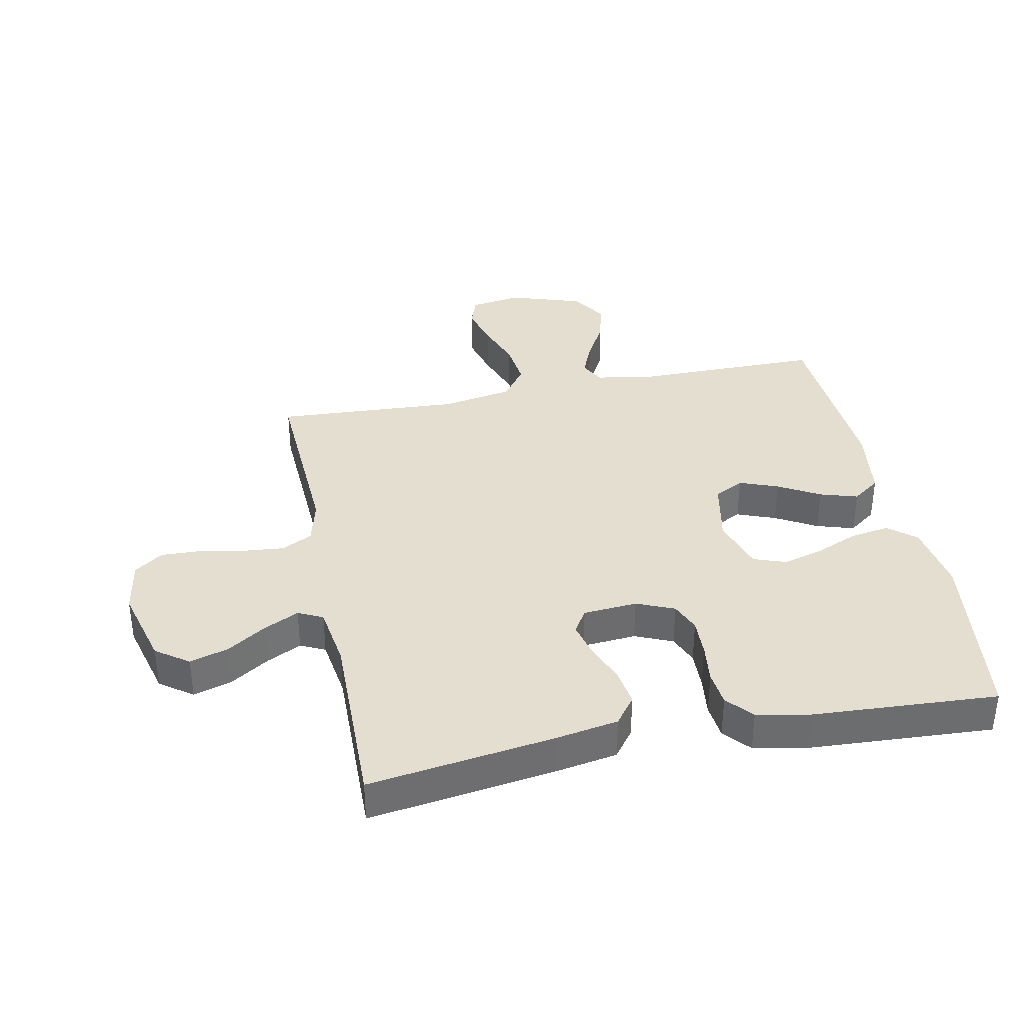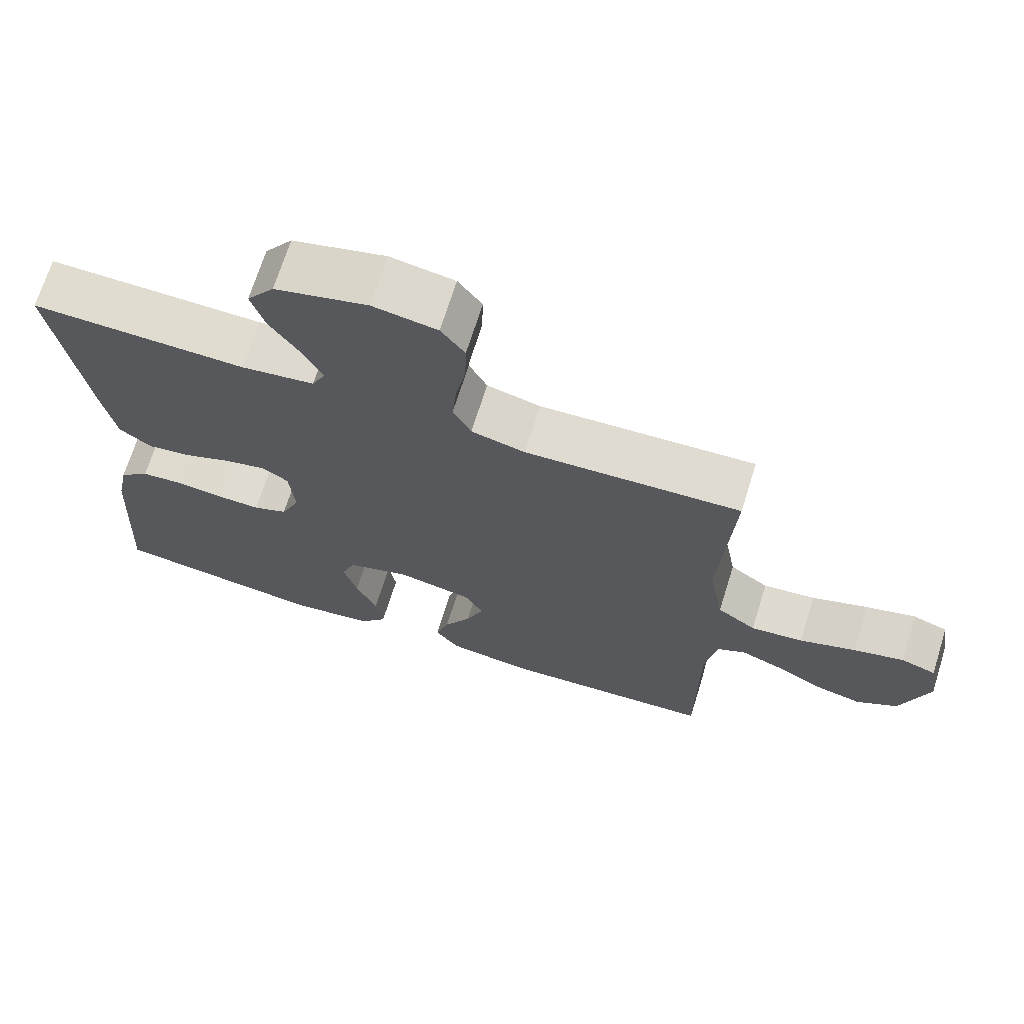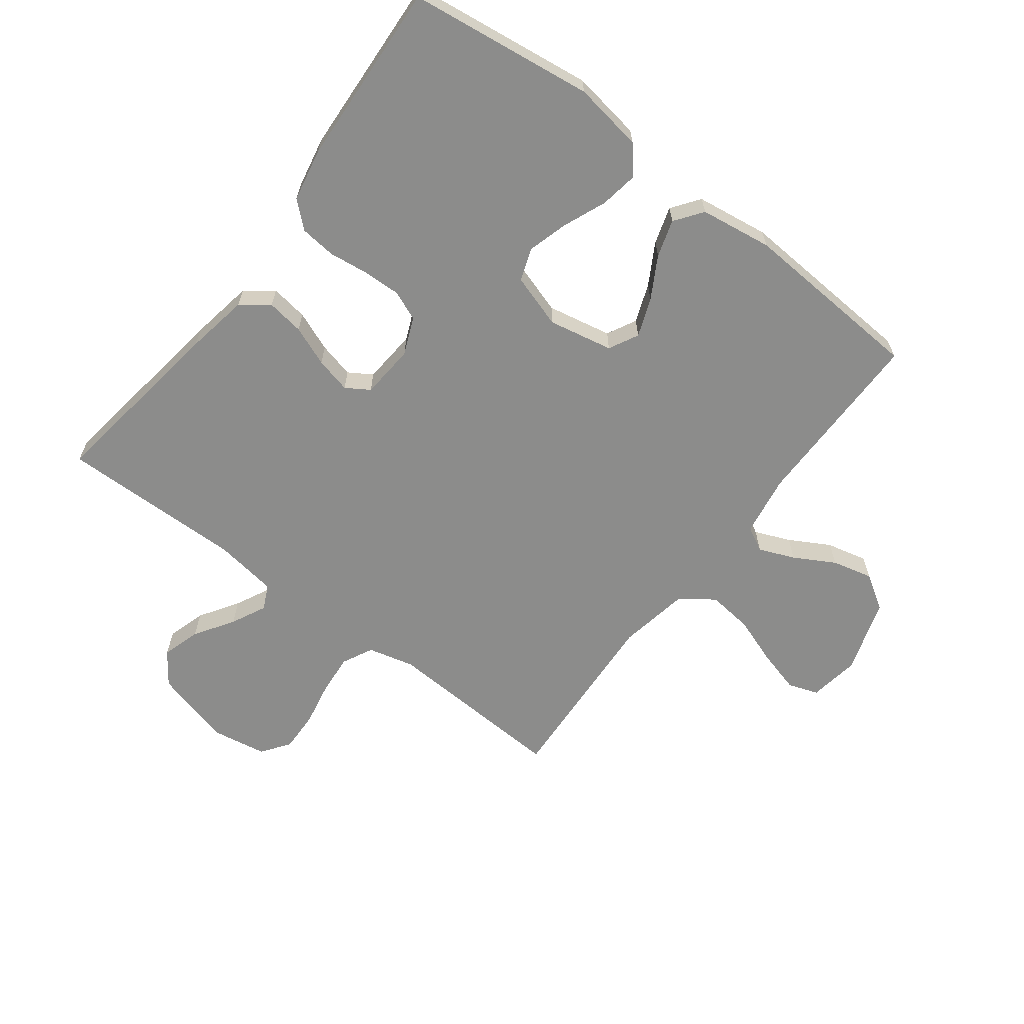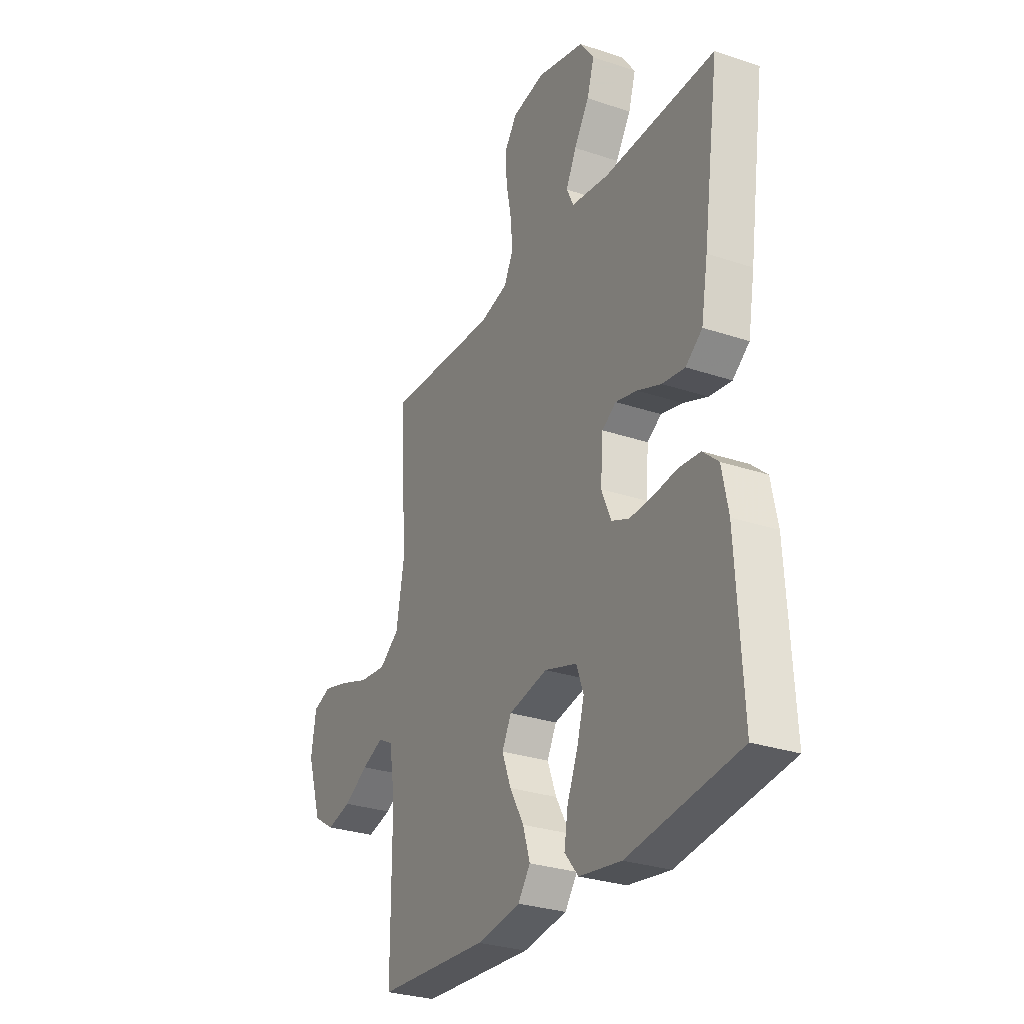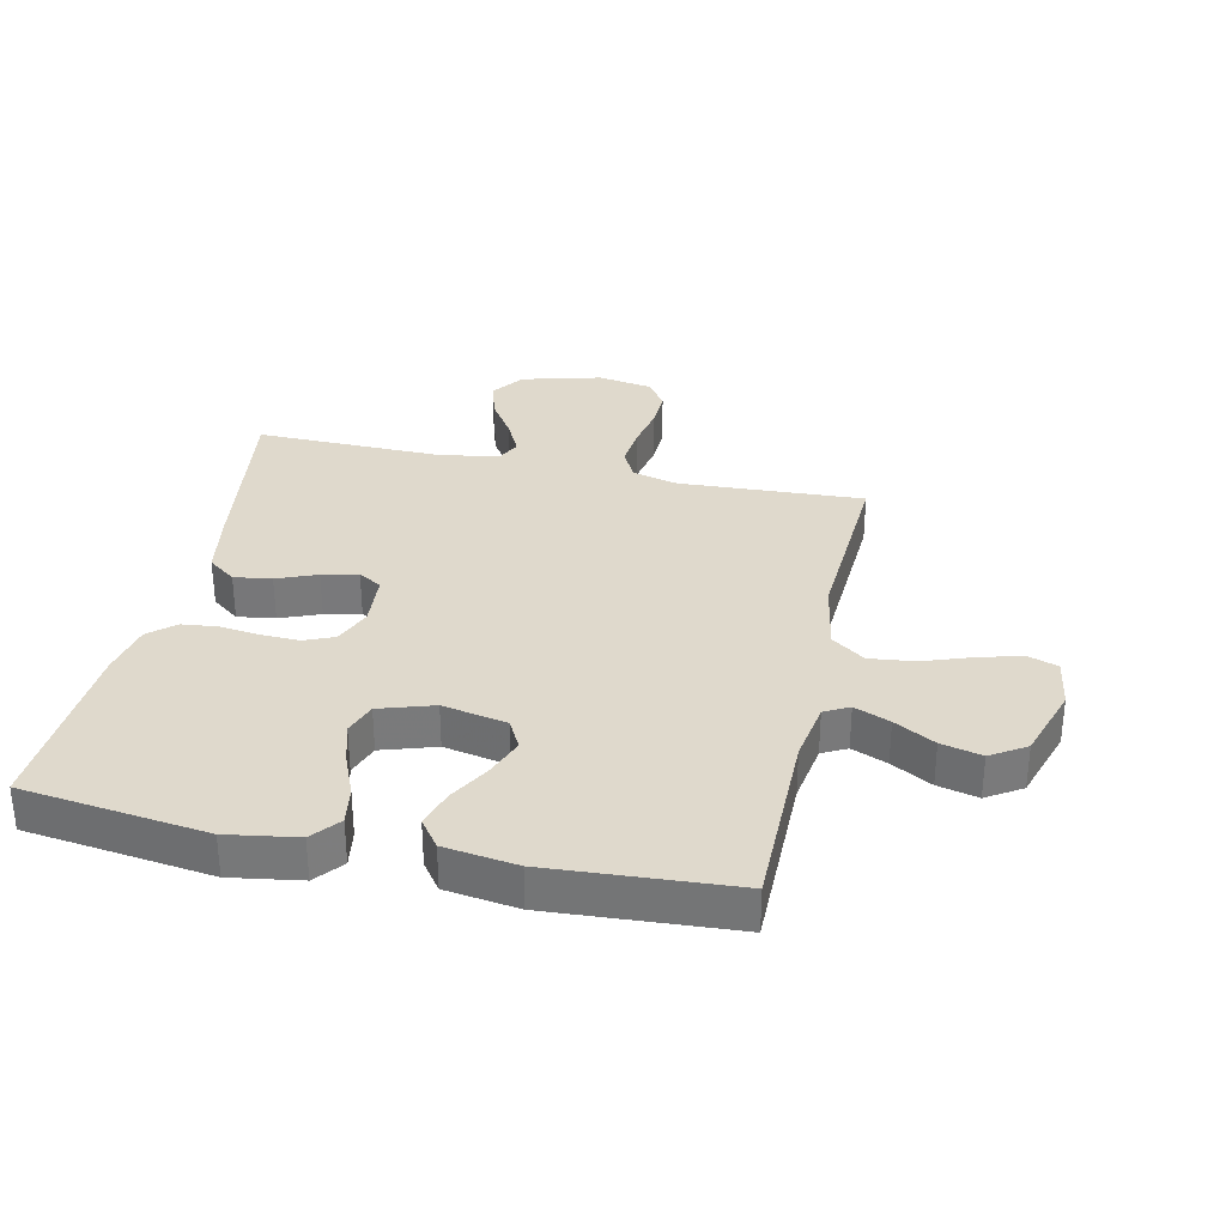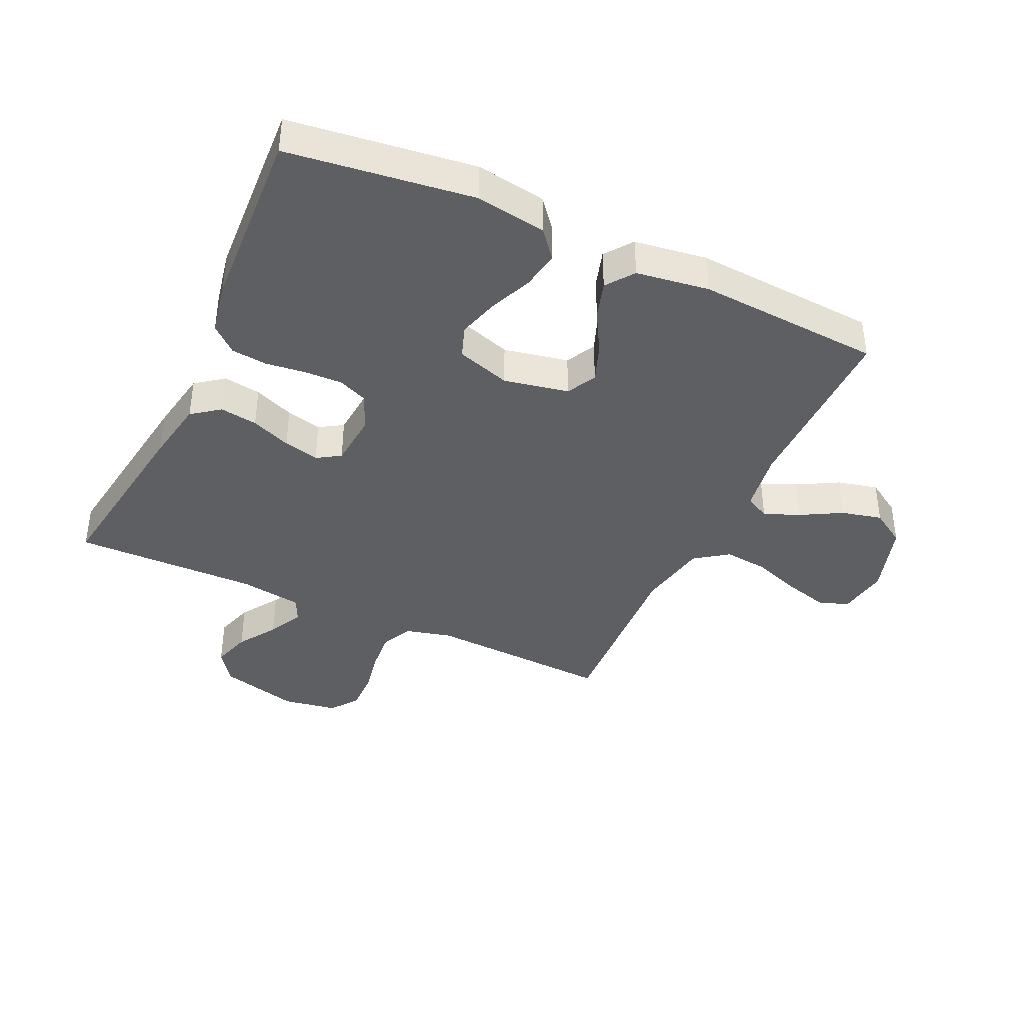
<metadata>
{"format":"obj","ext":"obj","renderer":"f3d","projection":"perspective","resolution":1024,"background":"white","views":[{"elev":36.5,"azim":78.6,"up":"+Y"},{"elev":69.7,"azim":-162.6,"up":"+Z"},{"elev":-64.1,"azim":142.8,"up":"+Y"},{"elev":-29.0,"azim":63.4,"up":"+Z"},{"elev":32.3,"azim":-167.7,"up":"+Y"},{"elev":-39.5,"azim":155.0,"up":"+Y"}]}
</metadata>
<code>
v 0.5 0.07 0.5
v 0.457 0.07 0.2
v 0.439 0.07 0.097
v 0.394 0.07 0.063
v 0.333 0.07 0.072
v 0.268 0.07 0.098
v 0.21 0.07 0.112
v 0.172 0.07 0.088
v 0.165 0.07 0
v 0.191 0.07 -0.061
v 0.239 0.07 -0.081
v 0.301 0.07 -0.079
v 0.366 0.07 -0.071
v 0.424 0.07 -0.077
v 0.466 0.07 -0.114
v 0.483 0.07 -0.2
v 0.5 0.07 -0.5
v 0.2 0.07 -0.539
v 0.086 0.07 -0.521
v 0.049 0.07 -0.476
v 0.059 0.07 -0.414
v 0.088 0.07 -0.344
v 0.107 0.07 -0.278
v 0.088 0.07 -0.225
v 0 0.07 -0.197
v -0.105 0.07 -0.218
v -0.13 0.07 -0.266
v -0.106 0.07 -0.329
v -0.068 0.07 -0.396
v -0.049 0.07 -0.457
v -0.082 0.07 -0.502
v -0.2 0.07 -0.519
v -0.5 0.07 -0.5
v -0.5 0.07 -0.2
v -0.516 0.07 -0.101
v -0.556 0.07 -0.08
v -0.614 0.07 -0.104
v -0.68 0.07 -0.141
v -0.746 0.07 -0.157
v -0.803 0.07 -0.121
v -0.842 0.07 0
v -0.829 0.07 0.083
v -0.78 0.07 0.1
v -0.71 0.07 0.081
v -0.631 0.07 0.053
v -0.558 0.07 0.045
v -0.504 0.07 0.084
v -0.483 0.07 0.2
v -0.5 0.07 0.5
v -0.2 0.07 0.485
v -0.125 0.07 0.504
v -0.1 0.07 0.554
v -0.106 0.07 0.621
v -0.12 0.07 0.693
v -0.122 0.07 0.759
v -0.089 0.07 0.805
v 0 0.07 0.82
v 0.129 0.07 0.786
v 0.167 0.07 0.733
v 0.148 0.07 0.67
v 0.107 0.07 0.607
v 0.079 0.07 0.55
v 0.098 0.07 0.51
v 0.2 0.07 0.495
v 0.5 0 0.5
v 0.457 0 0.2
v 0.439 0 0.097
v 0.394 0 0.063
v 0.333 0 0.072
v 0.268 0 0.098
v 0.21 0 0.112
v 0.172 0 0.088
v 0.165 0 0
v 0.191 0 -0.061
v 0.239 0 -0.081
v 0.301 0 -0.079
v 0.366 0 -0.071
v 0.424 0 -0.077
v 0.466 0 -0.114
v 0.483 0 -0.2
v 0.5 0 -0.5
v 0.2 0 -0.539
v 0.086 0 -0.521
v 0.049 0 -0.476
v 0.059 0 -0.414
v 0.088 0 -0.344
v 0.107 0 -0.278
v 0.088 0 -0.225
v 0 0 -0.197
v -0.105 0 -0.218
v -0.13 0 -0.266
v -0.106 0 -0.329
v -0.068 0 -0.396
v -0.049 0 -0.457
v -0.082 0 -0.502
v -0.2 0 -0.519
v -0.5 0 -0.5
v -0.5 0 -0.2
v -0.516 0 -0.101
v -0.556 0 -0.08
v -0.614 0 -0.104
v -0.68 0 -0.141
v -0.746 0 -0.157
v -0.803 0 -0.121
v -0.842 0 0
v -0.829 0 0.083
v -0.78 0 0.1
v -0.71 0 0.081
v -0.631 0 0.053
v -0.558 0 0.045
v -0.504 0 0.084
v -0.483 0 0.2
v -0.5 0 0.5
v -0.2 0 0.485
v -0.125 0 0.504
v -0.1 0 0.554
v -0.106 0 0.621
v -0.12 0 0.693
v -0.122 0 0.759
v -0.089 0 0.805
v 0 0 0.82
v 0.129 0 0.786
v 0.167 0 0.733
v 0.148 0 0.67
v 0.107 0 0.607
v 0.079 0 0.55
v 0.098 0 0.51
v 0.2 0 0.495
f 58 59 60 61
f 58 61 62
f 57 58 62
f 56 57 62
f 53 54 55 56
f 52 53 56 62
f 51 52 62 63
f 48 49 50
f 47 48 50 51
f 42 43 44 45
f 40 41 42 45
f 40 45 46
f 37 38 39 40
f 36 37 40 46
f 35 36 46 47
f 31 32 33 34
f 28 29 30 31
f 27 28 31 34
f 26 27 34 35
f 19 20 21 22
f 19 22 23
f 18 19 23
f 17 18 23
f 16 17 23 24
f 12 13 14 15
f 11 12 15 16
f 10 11 16 24
f 3 4 5 6
f 3 6 7
f 64 1 2 3
f 64 3 7
f 63 64 7 8
f 51 63 8 9
f 25 26 35 47
f 24 25 47 51
f 9 10 24 51
f 125 124 123 122
f 126 125 122
f 126 122 121
f 126 121 120
f 120 119 118 117
f 126 120 117 116
f 127 126 116 115
f 114 113 112
f 115 114 112 111
f 109 108 107 106
f 109 106 105 104
f 110 109 104
f 104 103 102 101
f 110 104 101 100
f 111 110 100 99
f 98 97 96 95
f 95 94 93 92
f 98 95 92 91
f 99 98 91 90
f 86 85 84 83
f 87 86 83
f 87 83 82
f 87 82 81
f 88 87 81 80
f 79 78 77 76
f 80 79 76 75
f 88 80 75 74
f 70 69 68 67
f 71 70 67
f 67 66 65 128
f 71 67 128
f 72 71 128 127
f 73 72 127 115
f 111 99 90 89
f 115 111 89 88
f 115 88 74 73
f 1 65 66 2
f 2 66 67 3
f 3 67 68 4
f 4 68 69 5
f 5 69 70 6
f 6 70 71 7
f 7 71 72 8
f 8 72 73 9
f 9 73 74 10
f 10 74 75 11
f 11 75 76 12
f 12 76 77 13
f 13 77 78 14
f 14 78 79 15
f 15 79 80 16
f 16 80 81 17
f 17 81 82 18
f 18 82 83 19
f 19 83 84 20
f 20 84 85 21
f 21 85 86 22
f 22 86 87 23
f 23 87 88 24
f 24 88 89 25
f 25 89 90 26
f 26 90 91 27
f 27 91 92 28
f 28 92 93 29
f 29 93 94 30
f 30 94 95 31
f 31 95 96 32
f 32 96 97 33
f 33 97 98 34
f 34 98 99 35
f 35 99 100 36
f 36 100 101 37
f 37 101 102 38
f 38 102 103 39
f 39 103 104 40
f 40 104 105 41
f 41 105 106 42
f 42 106 107 43
f 43 107 108 44
f 44 108 109 45
f 45 109 110 46
f 46 110 111 47
f 47 111 112 48
f 48 112 113 49
f 49 113 114 50
f 50 114 115 51
f 51 115 116 52
f 52 116 117 53
f 53 117 118 54
f 54 118 119 55
f 55 119 120 56
f 56 120 121 57
f 57 121 122 58
f 58 122 123 59
f 59 123 124 60
f 60 124 125 61
f 61 125 126 62
f 62 126 127 63
f 63 127 128 64
f 64 128 65 1

</code>
